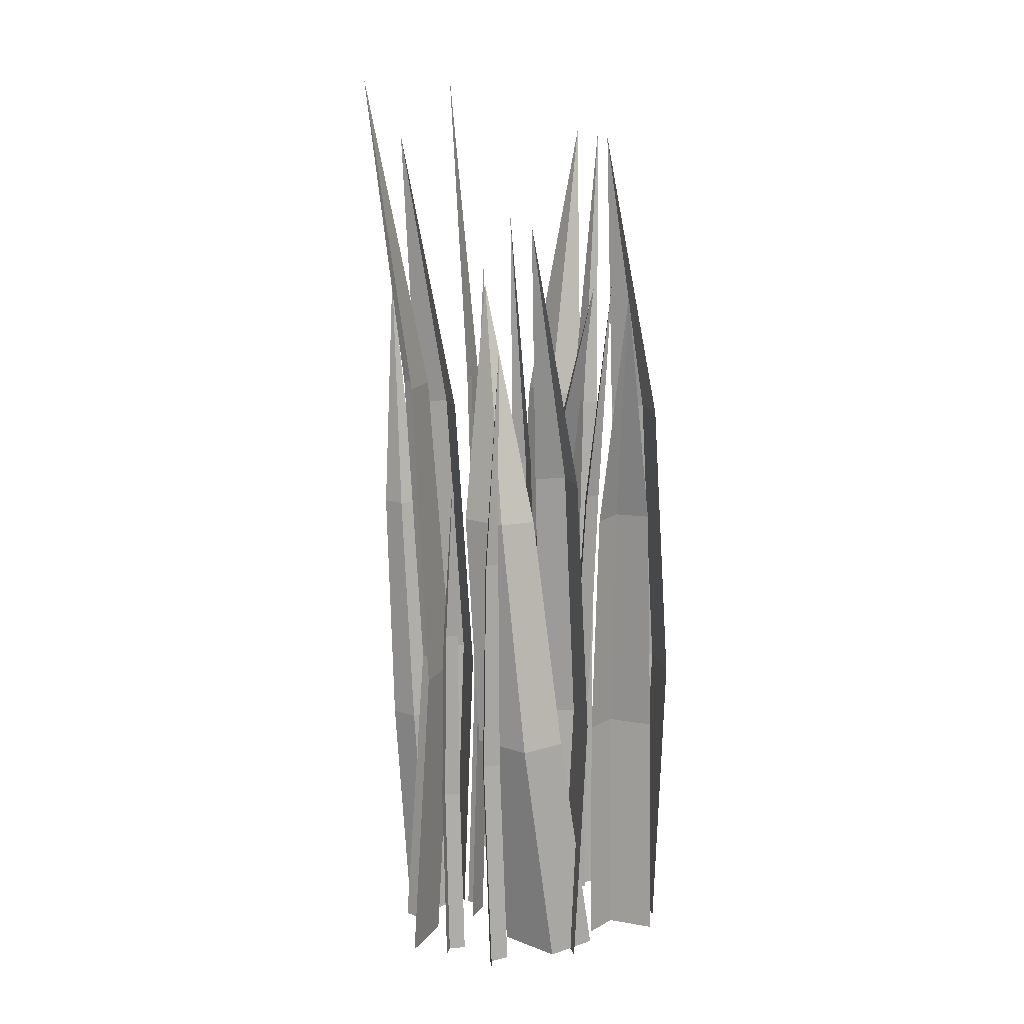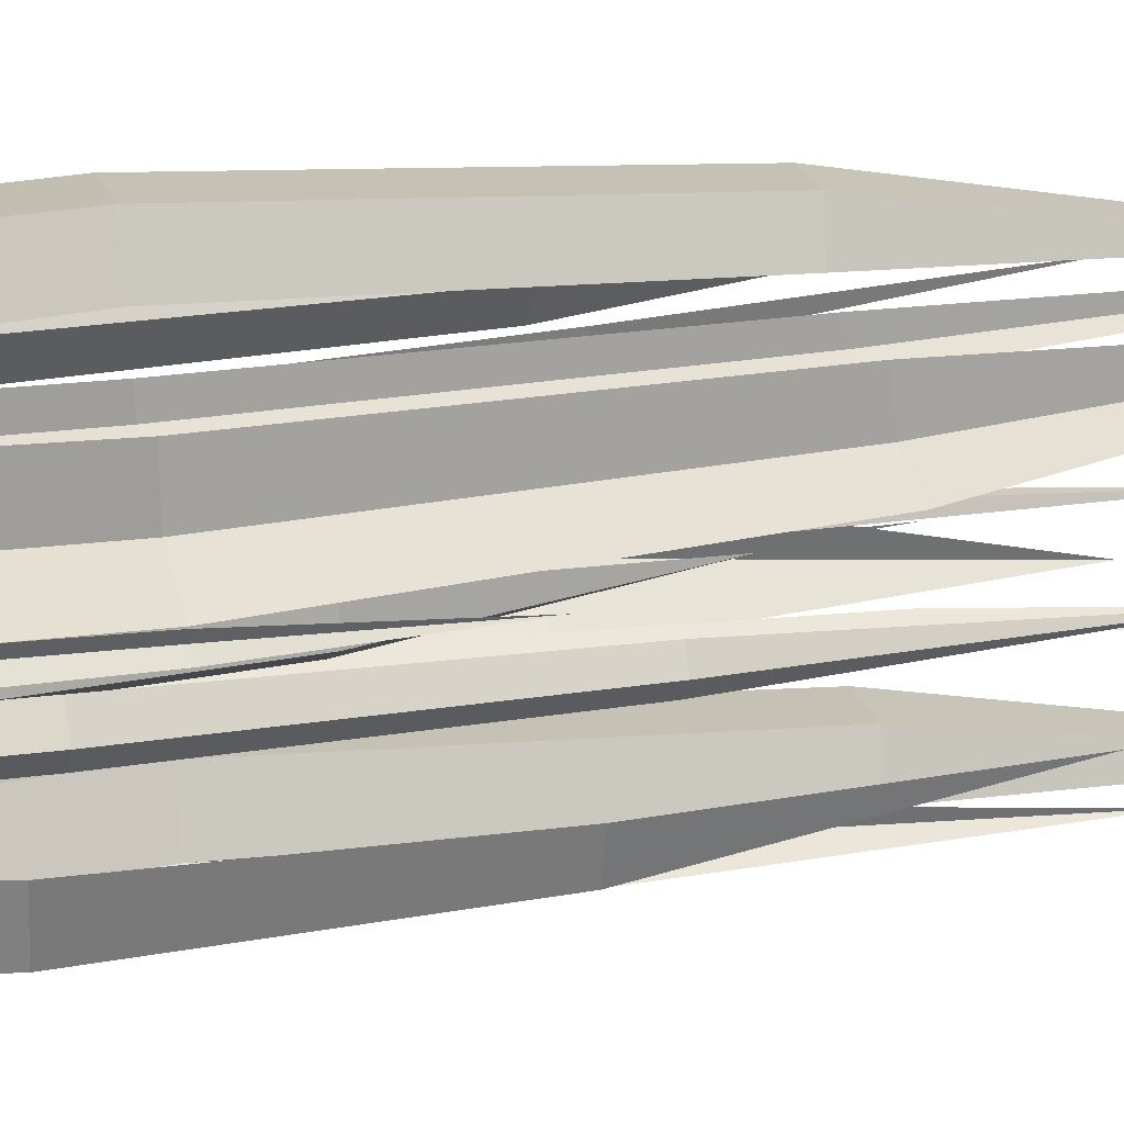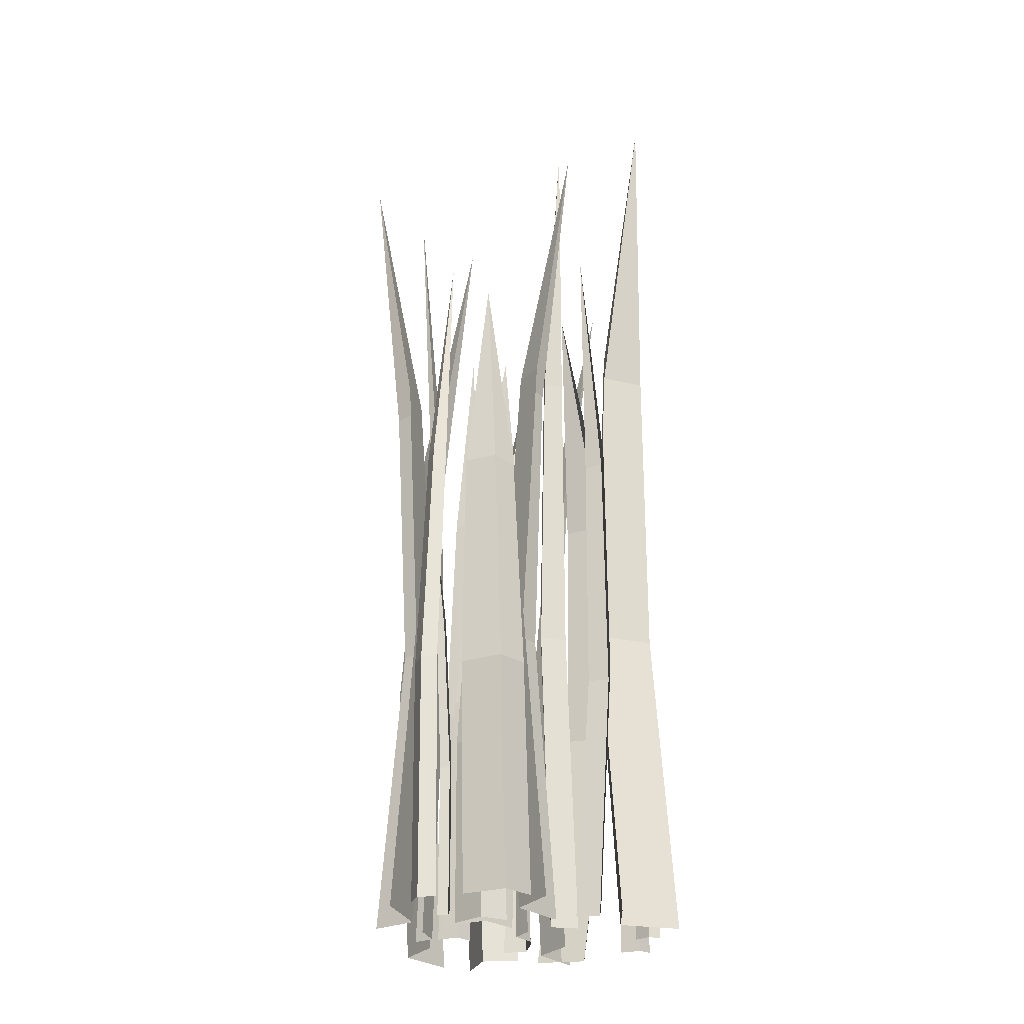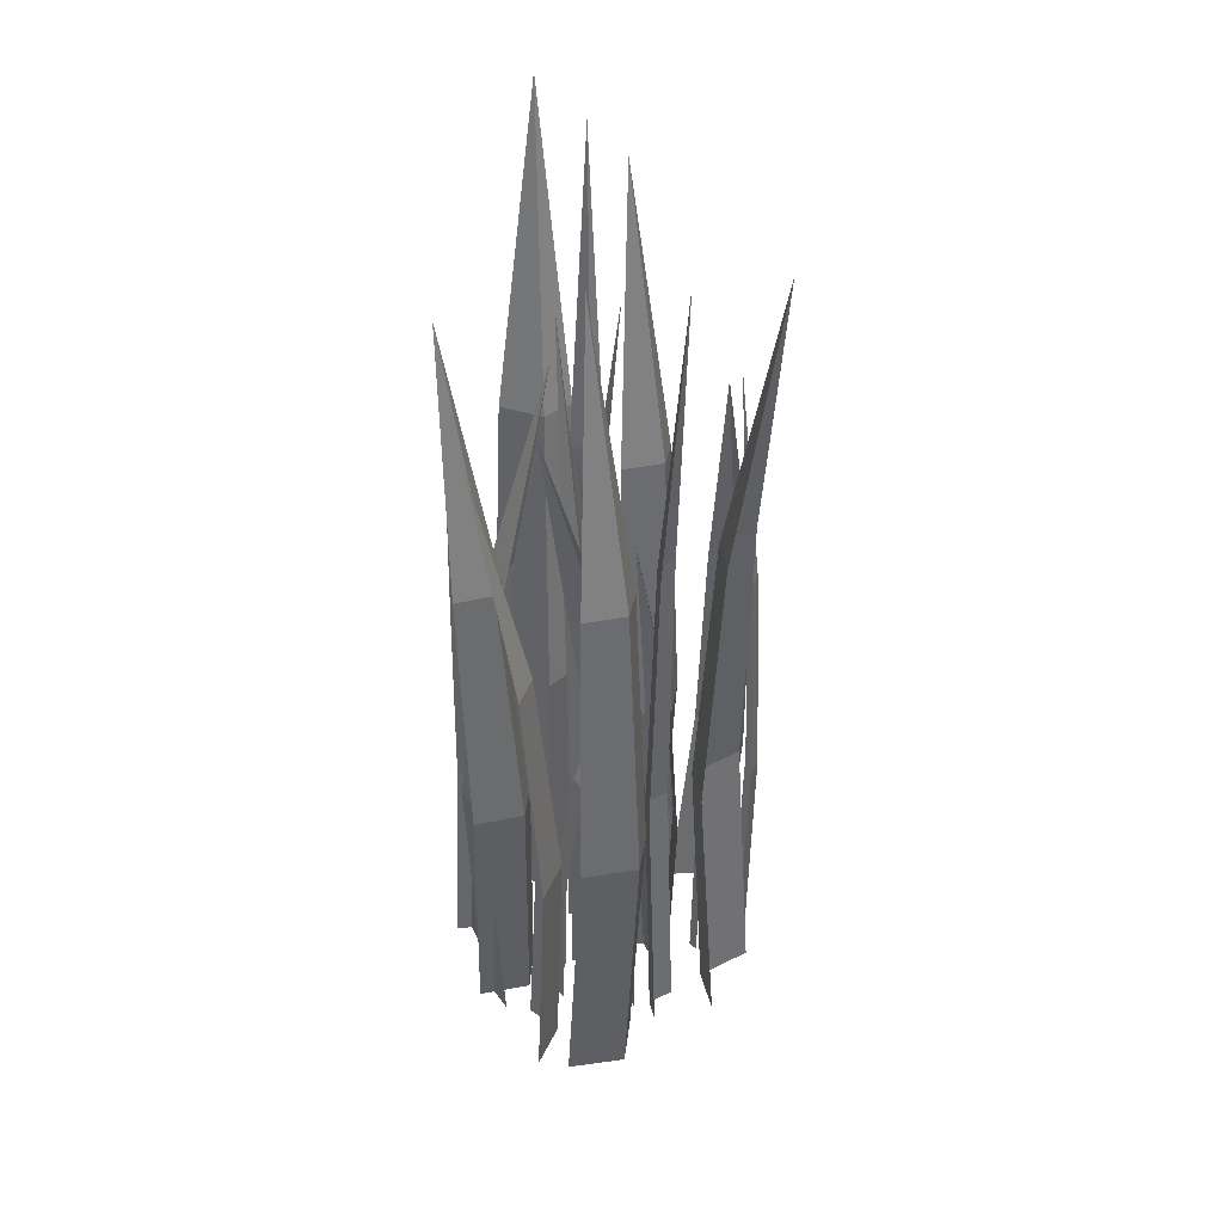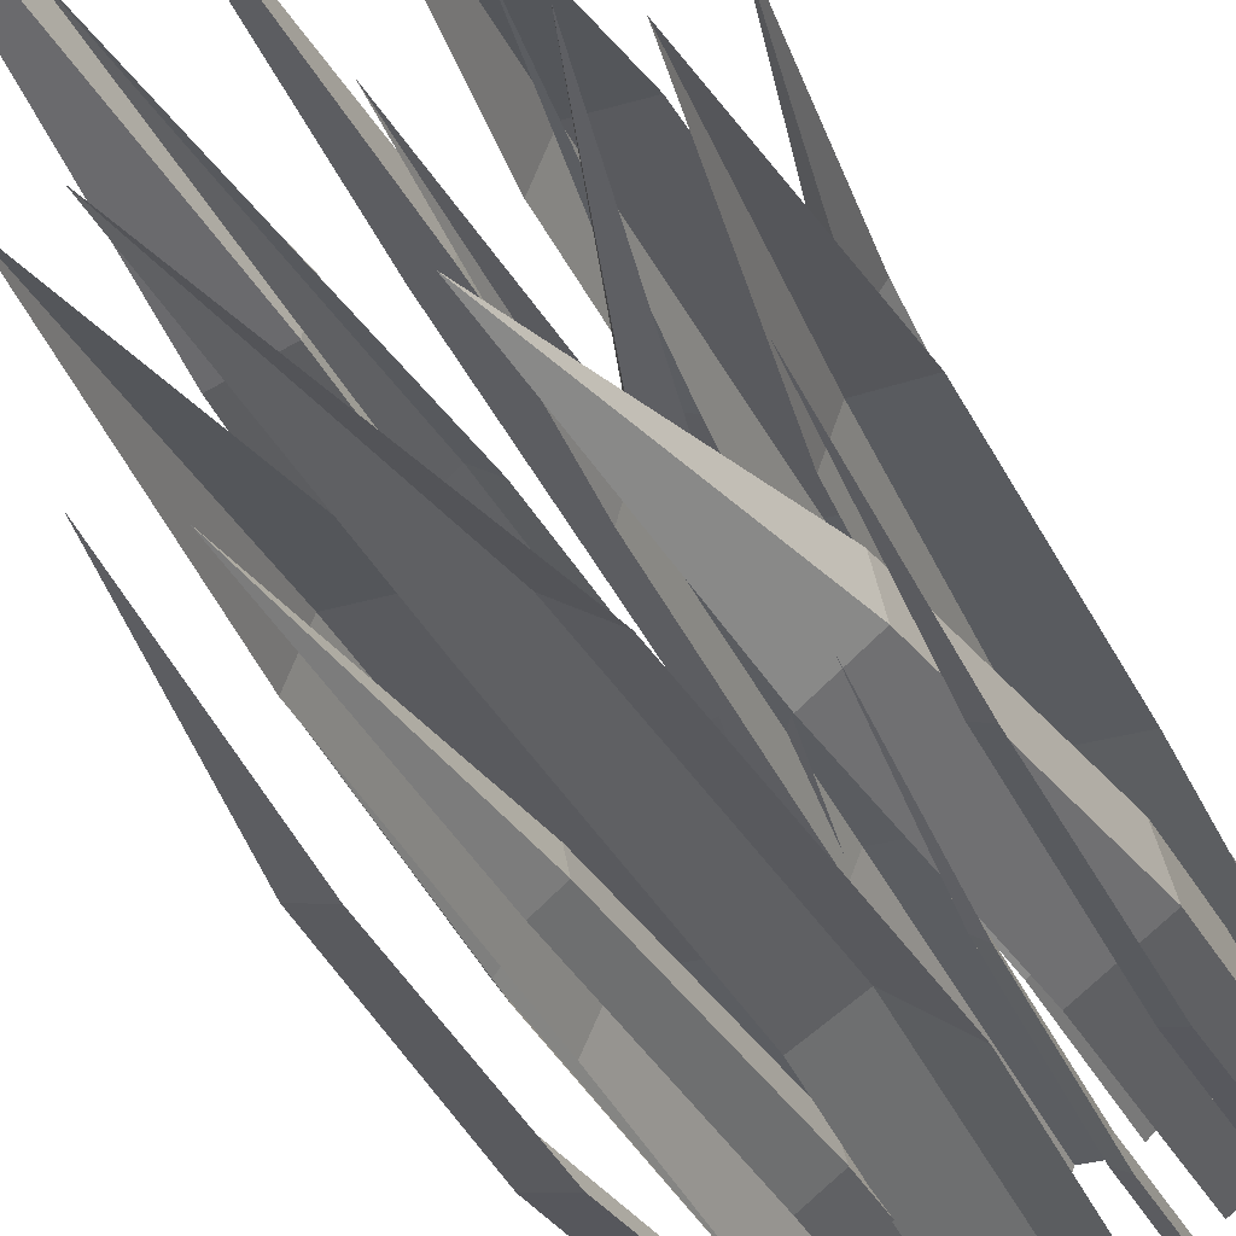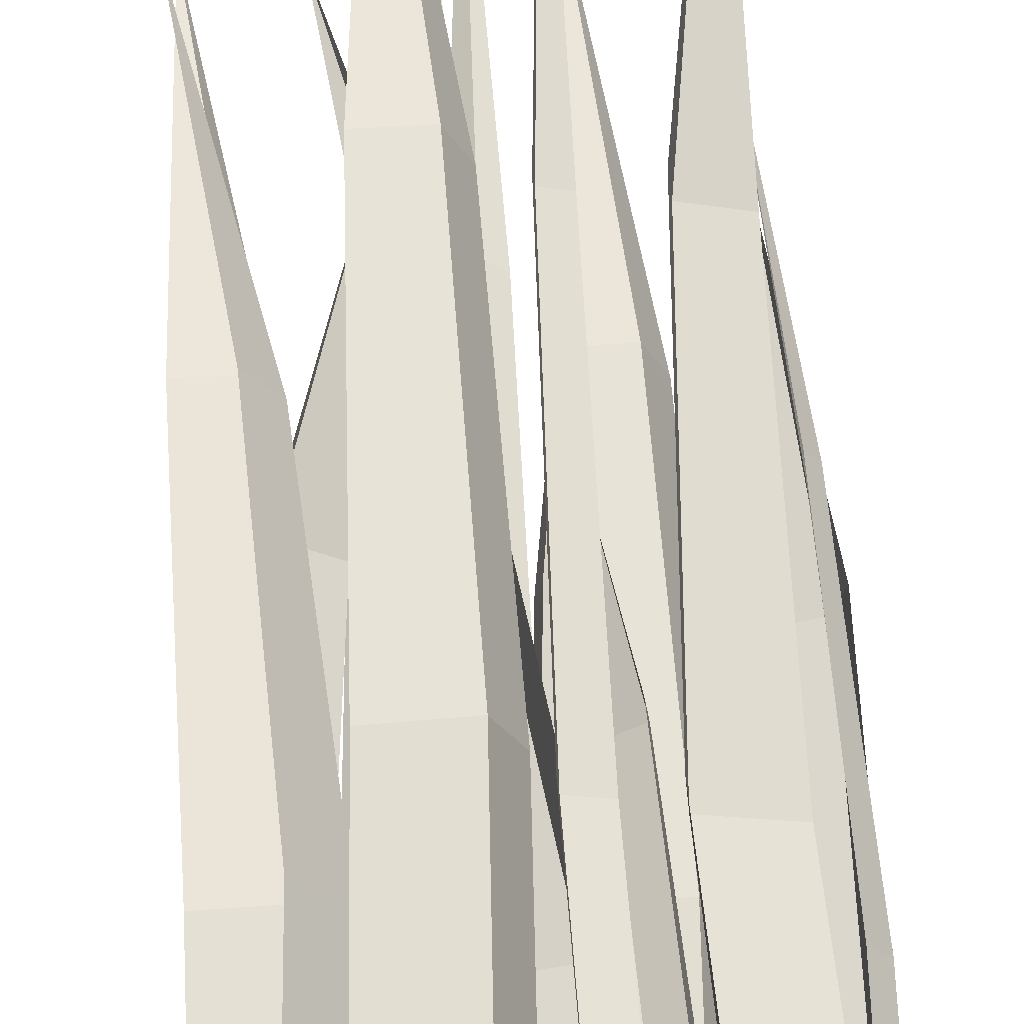
<metadata>
{"format":"obj","ext":"obj","renderer":"f3d","projection":"perspective","resolution":1024,"background":"white","views":[{"elev":14.4,"azim":-106.7,"up":"+Y"},{"elev":22.3,"azim":75.7,"up":"+Z"},{"elev":-28.1,"azim":123.6,"up":"+Y"},{"elev":40.3,"azim":-15.8,"up":"+Y"},{"elev":-35.7,"azim":-157.4,"up":"+Z"},{"elev":62.4,"azim":-3.0,"up":"+Z"}]}
</metadata>
<code>
o Plane.001
v 0.01758 0.09978 -0.005495
v 0.01986 7.7e-05 -0.002221
v 0.02041 6.6e-05 -0.006584
v 0.02175 0 -0.004598
v 0.01963 0.06666 -0.0031
v 0.0205 0.03331 -0.002296
v 0.02114 0.0333 -0.006447
v 0.01997 0.06627 -0.006465
v 0.02228 0.03332 -0.004628
v 0.02089 0.06662 -0.004927
v -0.01414 0.07516 -0.01907
v -0.01217 7.3e-05 -0.01732
v -0.01334 6.1e-05 -0.02042
v -0.01174 0 -0.01957
v -0.01217 0.0502 -0.01807
v -0.01153 0.02509 -0.01772
v -0.01257 0.02508 -0.02071
v -0.01312 0.04991 -0.02043
v -0.01117 0.02508 -0.0199
v -0.01197 0.05017 -0.01973
v 0.007514 0.1003 -0.02243
v 0.004625 -3.7e-05 -0.02176
v 0.002059 0.000293 -0.01637
v 0.001167 0 -0.01949
v 0.005448 0.0668 -0.02444
v 0.00421 0.03326 -0.02389
v 0.001626 0.03357 -0.0188
v 0.003573 0.06668 -0.02022
v 0.000922 0.03339 -0.02163
v 0.00304 0.06686 -0.02261
v 0.006182 0.1209 0.009153
v 0.007353 0.000118 0.005085
v 0.003671 9.7e-05 0.008932
v 0.003797 0 0.006031
v 0.006262 0.08073 0.0056
v 0.006332 0.04035 0.00444
v 0.002722 0.04033 0.008022
v 0.003509 0.08026 0.008632
v 0.002921 0.04034 0.005426
v 0.003716 0.08068 0.006467
v -0.004689 0.1099 -0.007763
v -0.004889 4.8e-05 -0.004563
v -0.000636 0.000105 -0.006877
v -0.001546 0 -0.004399
v -0.005096 0.07336 -0.004707
v -0.004829 0.03664 -0.003722
v -0.000712 0.03669 -0.005826
v -0.001866 0.07299 -0.006572
v -0.001602 0.03669 -0.003632
v -0.002651 0.07335 -0.004754
v -0.01747 0.09231 -0.01328
v -0.01712 7.9e-05 -0.012
v -0.01967 0.000136 -0.01516
v -0.01749 0 -0.01478
v -0.01566 0.06161 -0.01288
v -0.01566 0.03077 -0.01271
v -0.01802 0.03081 -0.01579
v -0.01769 0.0613 -0.01526
v -0.01607 0.03077 -0.01539
v -0.01606 0.06157 -0.01489
v 0.00125 0.1292 -0.01501
v -0.003021 0.000126 -0.01352
v 0.002609 0.000104 -0.01268
v 0 0 -0.011
v -0.001898 0.08629 -0.01288
v -0.002953 0.04313 -0.01223
v 0.002401 0.0431 -0.01129
v 0.002447 0.08578 -0.01235
v 1.4e-05 0.04312 -0.009861
v 0.000431 0.08623 -0.0112
v 0.01707 0.06125 -0.002125
v 0.01408 -0 -0.004239
v 0.01327 2.4e-05 -0.001659
v 0.01268 0 -0.003007
v 0.01544 0.04092 -0.003759
v 0.01434 0.02044 -0.004302
v 0.01351 0.02046 -0.001858
v 0.01486 0.0407 -0.001758
v 0.01301 0.02049 -0.003084
v 0.01448 0.04093 -0.00279
v -0.00634 0.1001 0.007225
v 0.00138 0.000589 0.006737
v -0.001294 0.000518 0.003247
v 0.00106 0.000536 0.003715
v -0.001941 0.06709 0.007088
v 0.000518 0.03382 0.006638
v -0.001948 0.03375 0.00324
v -0.00405 0.06666 0.004452
v 0.000143 0.03385 0.00373
v -0.002326 0.06707 0.004901
v -0.004919 0.1209 0.006726
v -0.01035 0.000118 0.01405
v -2e-05 9.7e-05 0.009067
v -0.002465 0 0.01482
v -0.007761 0.08073 0.01383
v -0.008779 0.04035 0.01612
v 0.001206 0.04033 0.01162
v 8.1e-05 0.08026 0.009795
v -0.001153 0.04034 0.01671
v -0.001972 0.08068 0.01401
v 0.004419 0.07516 -0.005018
v 0.008654 7.3e-05 -0.00125
v 0.006139 6.1e-05 -0.007923
v 0.00957 0 -0.006091
v 0.008664 0.0502 -0.002866
v 0.01002 0.02509 -0.00211
v 0.007787 0.02508 -0.008542
v 0.006595 0.04991 -0.007945
v 0.01081 0.02508 -0.0068
v 0.009089 0.05017 -0.006442
v -0.01906 0.09978 0.005143
v -0.01416 7.7e-05 0.01219
v -0.01298 6.6e-05 0.002797
v -0.01009 0 0.007076
v -0.01466 0.06666 0.0103
v -0.01277 0.03331 0.01203
v -0.01141 0.0333 0.003092
v -0.01393 0.06627 0.003054
v -0.008946 0.03332 0.007011
v -0.01194 0.06662 0.006366
v -0.004441 0.1003 -0.0115
v -0.01066 -3.7e-05 -0.01006
v -0.01619 0.000293 0.001562
v -0.01811 0 -0.005172
v -0.008892 0.0668 -0.01583
v -0.01156 0.03326 -0.01464
v -0.01712 0.03357 -0.003683
v -0.01293 0.06668 -0.006737
v -0.01864 0.03339 -0.009784
v -0.01408 0.06686 -0.01189
v 0.01754 0.1209 0.009823
v 0.02006 0.000118 0.001061
v 0.01213 9.7e-05 0.009347
v 0.0124 0 0.003098
v 0.01771 0.08073 0.00217
v 0.01786 0.04035 -0.000329
v 0.01009 0.04033 0.007386
v 0.01178 0.08026 0.008701
v 0.01051 0.04034 0.001794
v 0.01223 0.08068 0.004038
v -0.01877 0.1099 -0.008943
v -0.0192 4.8e-05 -0.002051
v -0.01004 0.000105 -0.007034
v -0.012 0 -0.001697
v -0.01964 0.07336 -0.002362
v -0.01907 0.03664 -0.000239
v -0.0102 0.03669 -0.00477
v -0.01269 0.07299 -0.006378
v -0.01212 0.03669 -4.5e-05
v -0.01438 0.07335 -0.002463
v 0.01869 0.09231 -0.01284
v 0.01944 7.9e-05 -0.01008
v 0.01394 0.000136 -0.01689
v 0.01864 0 -0.01607
v 0.02259 0.06161 -0.01196
v 0.02258 0.03077 -0.0116
v 0.01751 0.03081 -0.01825
v 0.01821 0.0613 -0.01709
v 0.0217 0.03077 -0.01737
v 0.02171 0.06157 -0.0163
v -0.001559 0.1292 -0.02807
v -0.01076 0.000126 -0.02486
v 0.001366 0.000104 -0.02306
v -0.004253 0 -0.01944
v -0.00834 0.08629 -0.02349
v -0.01061 0.04313 -0.02208
v 0.000918 0.0431 -0.02006
v 0.001018 0.08578 -0.02235
v -0.004223 0.04312 -0.01698
v -0.003325 0.08623 -0.01987
v 0.000398 0.06125 0.000748
v -0.006052 -0 -0.003807
v -0.007787 2.4e-05 0.001752
v -0.009078 0 -0.001151
v -0.003118 0.04092 -0.002771
v -0.005492 0.02044 -0.003942
v -0.007286 0.02046 0.001322
v -0.004361 0.0407 0.001537
v -0.008353 0.02049 -0.001318
v -0.005191 0.04093 -0.000684
v -0.009918 0.1001 0.003181
v 0.00671 0.000589 0.002129
v 0.000951 0.000518 -0.005388
v 0.00602 0.000536 -0.00438
v -0.000443 0.06709 0.002886
v 0.004854 0.03382 0.001915
v -0.00046 0.03375 -0.005403
v -0.004985 0.06666 -0.002793
v 0.004045 0.03385 -0.004348
v -0.001273 0.06707 -0.001825
v 0.007786 0.1209 -0.02073
v 0.002354 0.000118 -0.01341
v 0.01268 9.7e-05 -0.01839
v 0.01024 0 -0.01263
v 0.004944 0.08073 -0.01362
v 0.003926 0.04035 -0.01133
v 0.01391 0.04033 -0.01583
v 0.01278 0.08026 -0.01766
v 0.01155 0.04034 -0.01075
v 0.01073 0.08068 -0.01345
f 9 4 3 7
f 6 2 4 9
f 1 5 10
f 5 6 9 10
f 1 10 8
f 10 9 7 8
f 19 14 13 17
f 16 12 14 19
f 11 15 20
f 15 16 19 20
f 11 20 18
f 20 19 17 18
f 29 24 23 27
f 26 22 24 29
f 21 25 30
f 25 26 29 30
f 21 30 28
f 30 29 27 28
f 39 34 33 37
f 36 32 34 39
f 31 35 40
f 35 36 39 40
f 31 40 38
f 40 39 37 38
f 49 44 43 47
f 46 42 44 49
f 41 45 50
f 45 46 49 50
f 41 50 48
f 50 49 47 48
f 59 54 53 57
f 56 52 54 59
f 51 55 60
f 55 56 59 60
f 51 60 58
f 60 59 57 58
f 69 64 63 67
f 66 62 64 69
f 61 65 70
f 65 66 69 70
f 61 70 68
f 70 69 67 68
f 79 74 73 77
f 76 72 74 79
f 71 75 80
f 75 76 79 80
f 71 80 78
f 80 79 77 78
f 89 84 83 87
f 86 82 84 89
f 81 85 90
f 85 86 89 90
f 81 90 88
f 90 89 87 88
f 99 94 93 97
f 96 92 94 99
f 91 95 100
f 95 96 99 100
f 91 100 98
f 100 99 97 98
f 109 104 103 107
f 106 102 104 109
f 101 105 110
f 105 106 109 110
f 101 110 108
f 110 109 107 108
f 119 114 113 117
f 116 112 114 119
f 111 115 120
f 115 116 119 120
f 111 120 118
f 120 119 117 118
f 129 124 123 127
f 126 122 124 129
f 121 125 130
f 125 126 129 130
f 121 130 128
f 130 129 127 128
f 139 134 133 137
f 136 132 134 139
f 131 135 140
f 135 136 139 140
f 131 140 138
f 140 139 137 138
f 149 144 143 147
f 146 142 144 149
f 141 145 150
f 145 146 149 150
f 141 150 148
f 150 149 147 148
f 159 154 153 157
f 156 152 154 159
f 151 155 160
f 155 156 159 160
f 151 160 158
f 160 159 157 158
f 169 164 163 167
f 166 162 164 169
f 161 165 170
f 165 166 169 170
f 161 170 168
f 170 169 167 168
f 179 174 173 177
f 176 172 174 179
f 171 175 180
f 175 176 179 180
f 171 180 178
f 180 179 177 178
f 189 184 183 187
f 186 182 184 189
f 181 185 190
f 185 186 189 190
f 181 190 188
f 190 189 187 188
f 199 194 193 197
f 196 192 194 199
f 191 195 200
f 195 196 199 200
f 191 200 198
f 200 199 197 198

</code>
